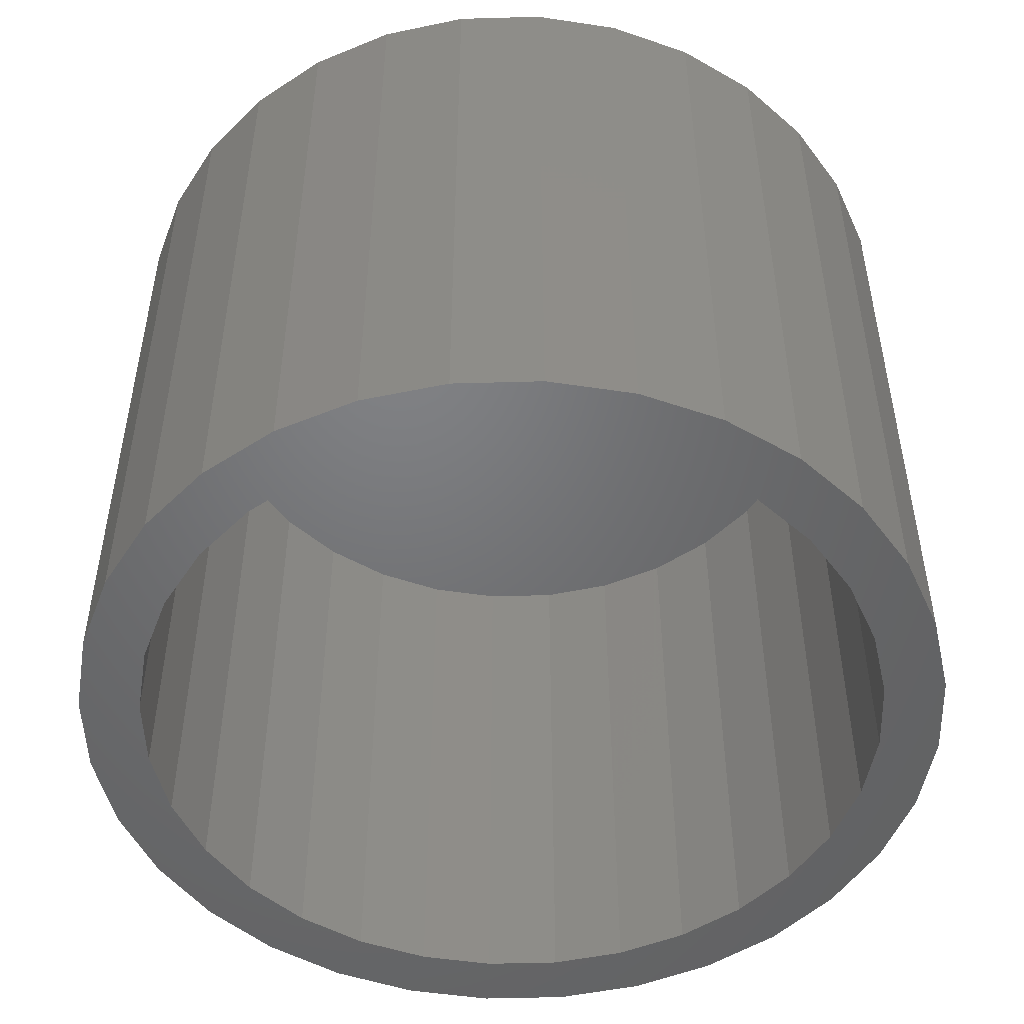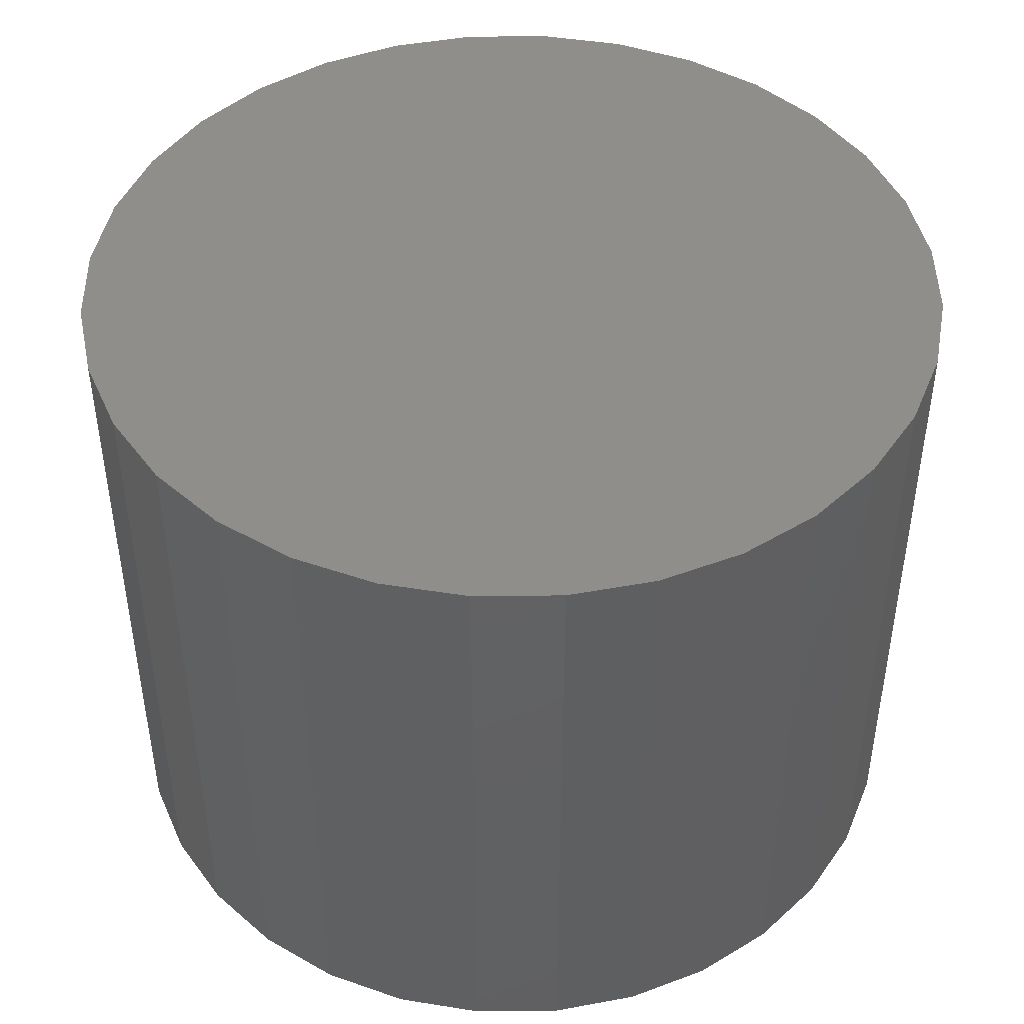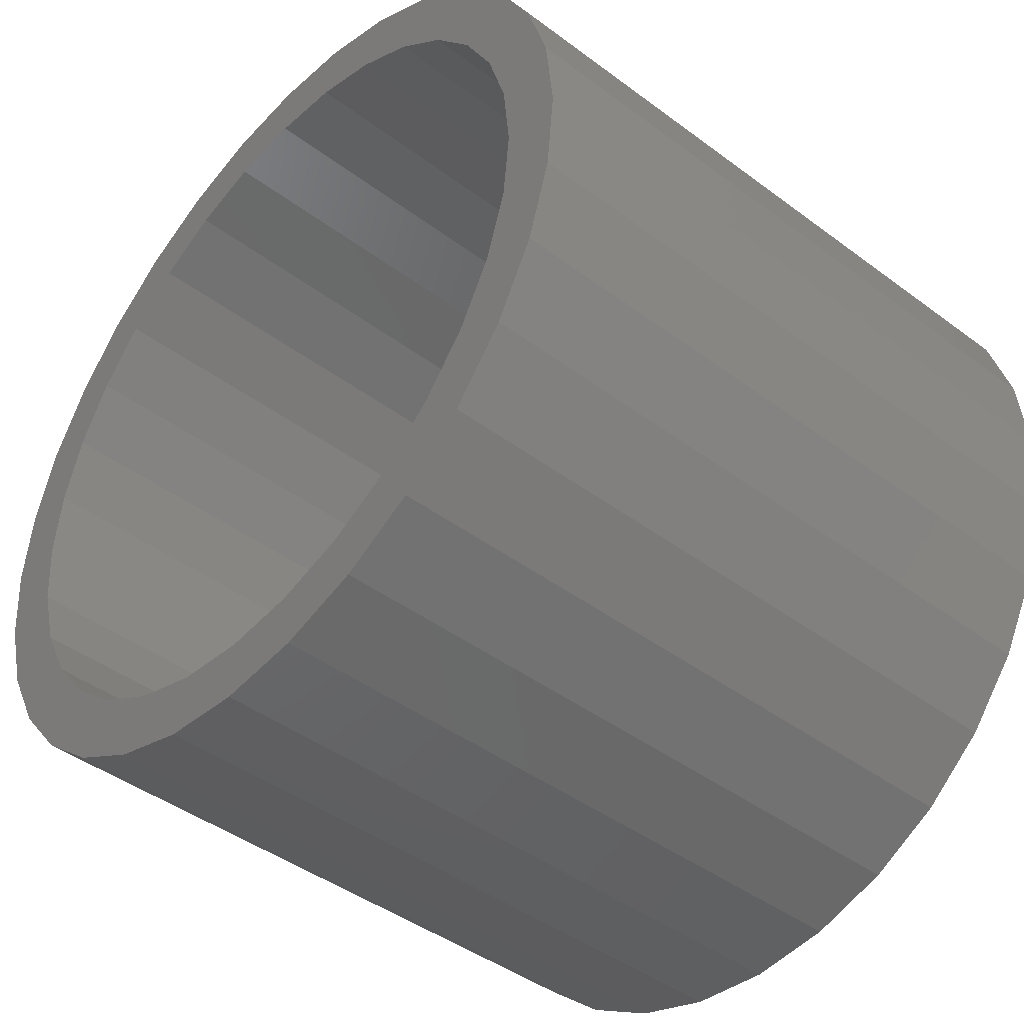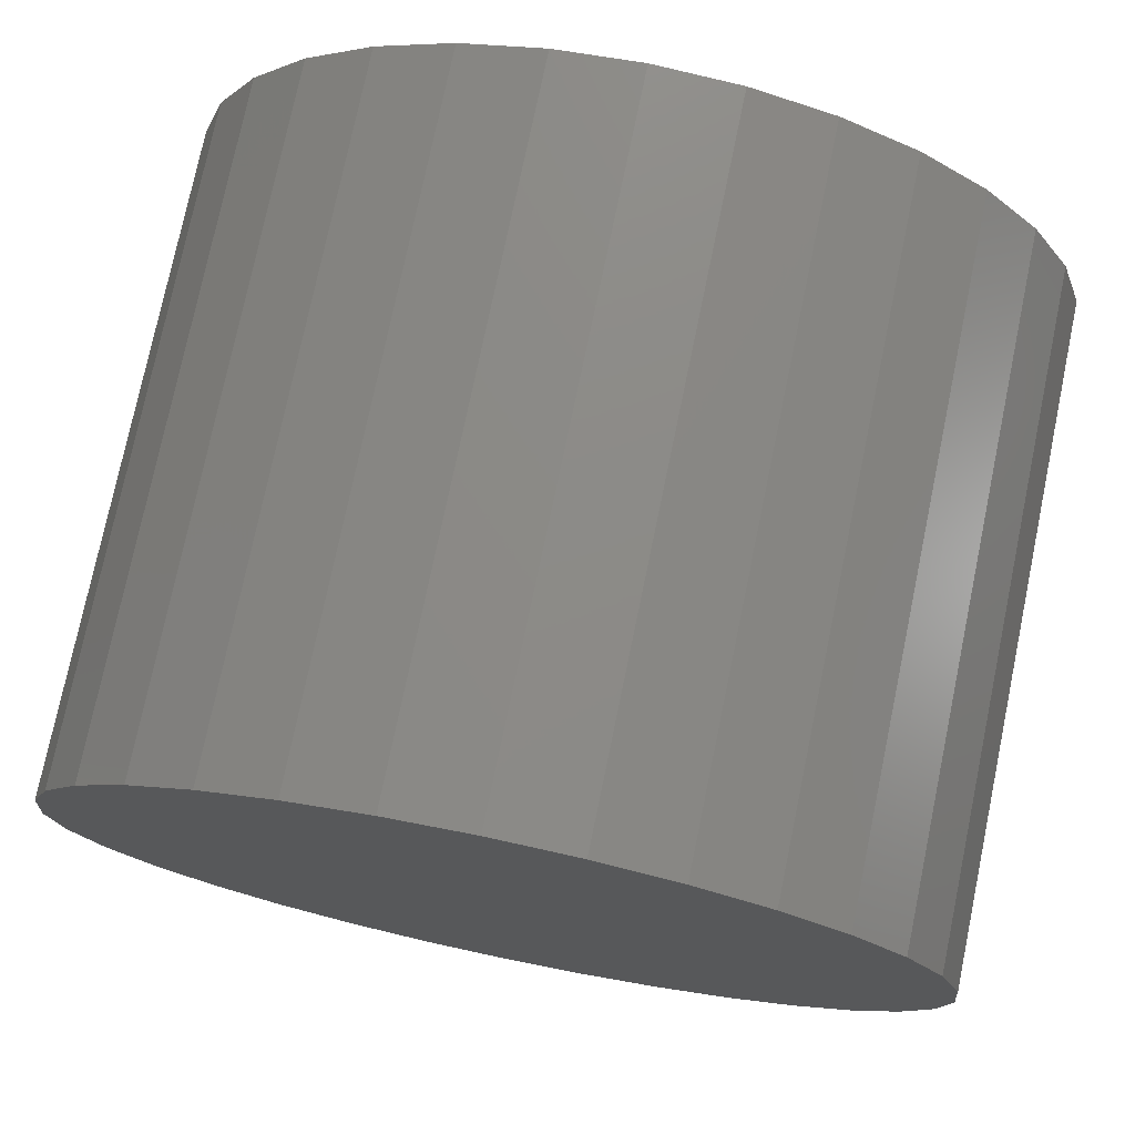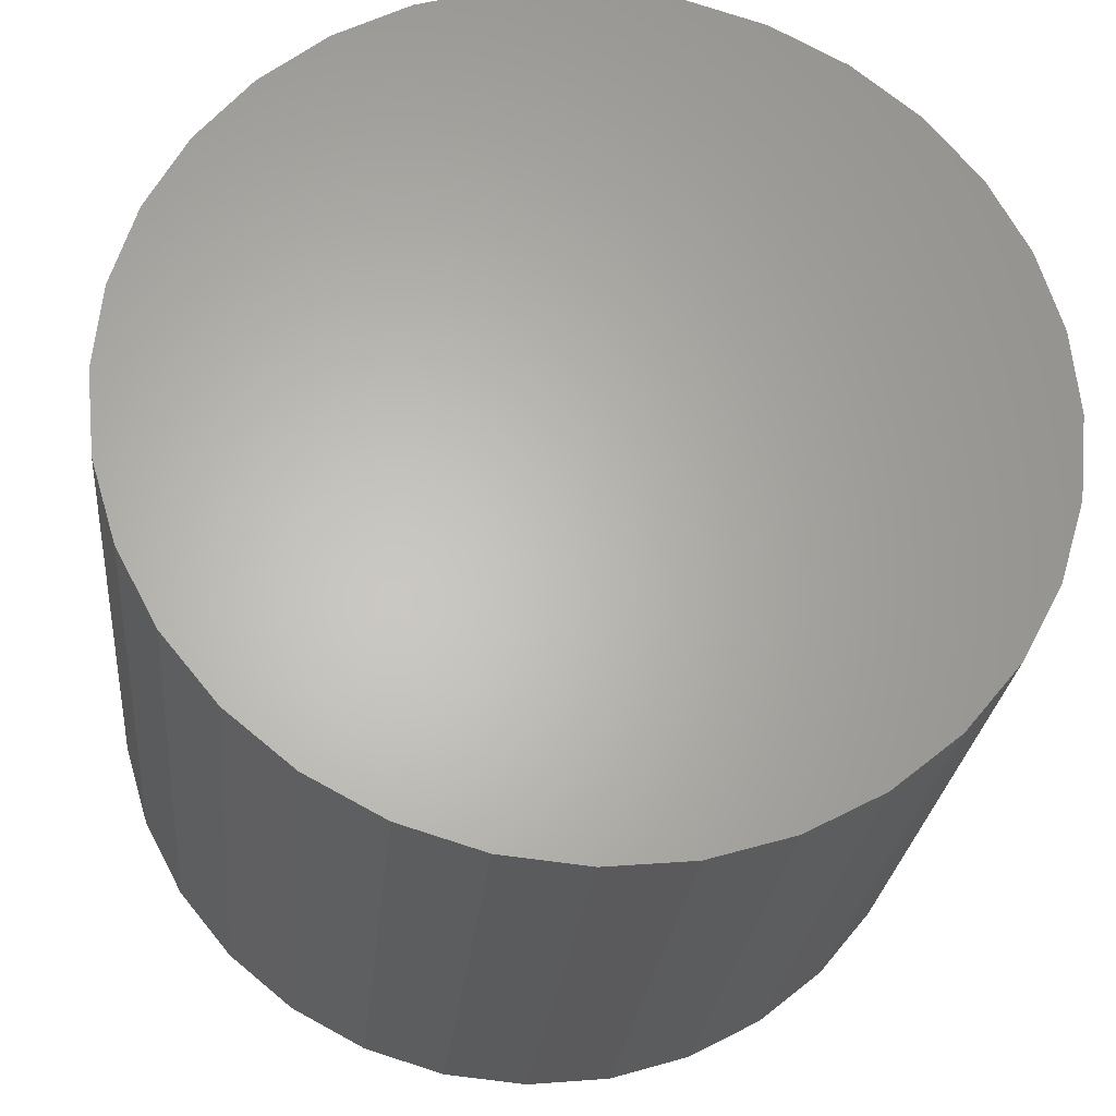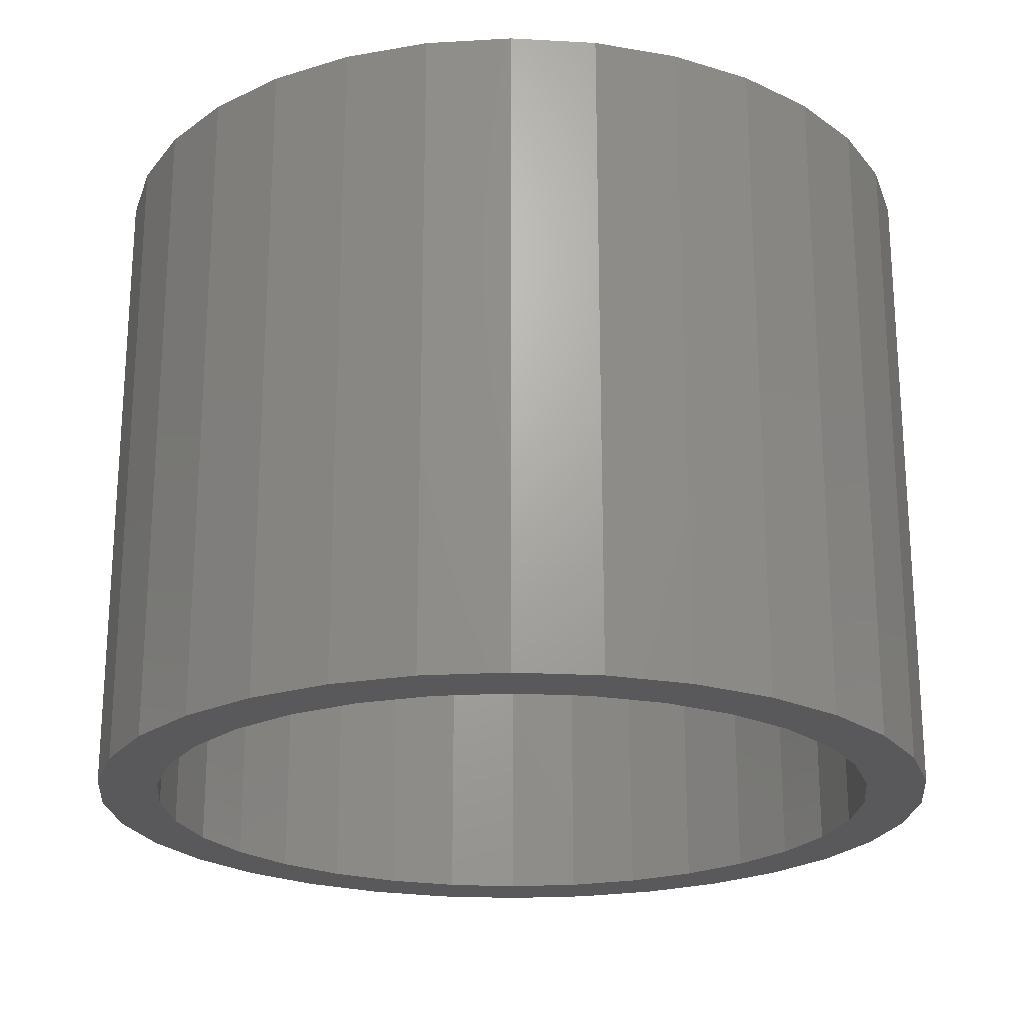
<metadata>
{"format":"stl","ext":"stl","renderer":"f3d","projection":"perspective","resolution":1024,"background":"white","views":[{"elev":-49.9,"azim":-150.1,"up":"+Z"},{"elev":45.5,"azim":-85.1,"up":"+Z"},{"elev":-43.5,"azim":-131.4,"up":"+Y"},{"elev":75.8,"azim":11.7,"up":"+Y"},{"elev":-25.7,"azim":-5.4,"up":"+Y"},{"elev":-22.3,"azim":-123.6,"up":"+Z"}]}
</metadata>
<code>
# stl→obj: 128 verts, 252 faces
v 0.3963 0.07515 -0.25
v 0.429 0.07837 -0.25
v 0.429 0.05493 -0.25
v 0.3648 0.06559 -0.25
v 0.4008 0.05216 -0.25
v 0.3103 0.02919 -0.25
v 0.3488 0.03058 -0.25
v 0.3269 0.01261 -0.25
v 0.2894 0.00374 -0.25
v 0.3357 -0.2292 -0.25
v 0.3488 -0.2097 -0.25
v 0.3737 -0.223 -0.25
v 0.4008 -0.2313 -0.25
v 0.3648 -0.2447 -0.25
v 0.429 -0.234 -0.25
v 0.3963 -0.2543 -0.25
v 0.429 -0.2575 -0.25
v 0.4618 0.07515 -0.25
v 0.4933 0.06559 -0.25
v 0.4572 0.05216 -0.25
v 0.5223 0.05007 -0.25
v 0.4843 0.04394 -0.25
v 0.5093 0.03058 -0.25
v 0.5312 -0.1917 -0.25
v 0.5687 -0.1829 -0.25
v 0.5478 -0.2083 -0.25
v 0.5093 -0.2097 -0.25
v 0.5223 -0.2292 -0.25
v 0.4843 -0.223 -0.25
v 0.4572 -0.2313 -0.25
v 0.4933 -0.2447 -0.25
v 0.4618 -0.2543 -0.25
v 0.3357 0.05007 -0.25
v 0.3737 0.04394 -0.25
v 0.3089 -0.009282 -0.25
v 0.2955 -0.03426 -0.25
v 0.2739 -0.02529 -0.25
v 0.2873 -0.06137 -0.25
v 0.2643 -0.05679 -0.25
v 0.2845 -0.08956 -0.25
v 0.2611 -0.08956 -0.25
v 0.2873 -0.1177 -0.25
v 0.2643 -0.1223 -0.25
v 0.2955 -0.1448 -0.25
v 0.2739 -0.1538 -0.25
v 0.3089 -0.1698 -0.25
v 0.2894 -0.1829 -0.25
v 0.3269 -0.1917 -0.25
v 0.3103 -0.2083 -0.25
v 0.5492 -0.1698 -0.25
v 0.5625 -0.1448 -0.25
v 0.5842 -0.1538 -0.25
v 0.5707 -0.1177 -0.25
v 0.5937 -0.1223 -0.25
v 0.5735 -0.08956 -0.25
v 0.597 -0.08956 -0.25
v 0.5707 -0.06137 -0.25
v 0.5937 -0.05679 -0.25
v 0.5625 -0.03426 -0.25
v 0.5842 -0.02529 -0.25
v 0.5492 -0.009282 -0.25
v 0.5687 0.00374 -0.25
v 0.5312 0.01261 -0.25
v 0.5478 0.02919 -0.25
v 0.4008 0.05216 -0.01562
v 0.3737 0.04394 -0.01562
v 0.3488 0.03058 -0.01562
v 0.3269 0.01261 -0.01562
v 0.3089 -0.009282 -0.01562
v 0.2955 -0.03426 -0.01562
v 0.2873 -0.06137 -0.01562
v 0.2845 -0.08956 -0.01562
v 0.429 0.05493 -0.01562
v 0.4572 0.05216 -0.01562
v 0.4843 0.04394 -0.01562
v 0.5093 0.03058 -0.01562
v 0.5312 0.01261 -0.01562
v 0.5492 -0.009282 -0.01562
v 0.5625 -0.03426 -0.01562
v 0.5707 -0.06137 -0.01562
v 0.5735 -0.08956 -0.01562
v 0.4572 -0.2313 -0.01562
v 0.4843 -0.223 -0.01562
v 0.5093 -0.2097 -0.01562
v 0.5312 -0.1917 -0.01562
v 0.5492 -0.1698 -0.01562
v 0.5625 -0.1448 -0.01562
v 0.5707 -0.1177 -0.01562
v 0.429 -0.234 -0.01562
v 0.4008 -0.2313 -0.01562
v 0.3737 -0.223 -0.01562
v 0.3488 -0.2097 -0.01562
v 0.3269 -0.1917 -0.01562
v 0.3089 -0.1698 -0.01562
v 0.2955 -0.1448 -0.01562
v 0.2873 -0.1177 -0.01562
v 0.2611 -0.08956 0.007812
v 0.2643 -0.05679 0.007812
v 0.2739 -0.02529 0.007812
v 0.2894 0.00374 0.007812
v 0.3103 0.02919 0.007812
v 0.3357 0.05007 0.007812
v 0.3648 0.06559 0.007812
v 0.3963 0.07515 0.007812
v 0.429 0.07837 0.007812
v 0.4618 0.07515 0.007812
v 0.4933 0.06559 0.007812
v 0.5223 0.05007 0.007812
v 0.5478 0.02919 0.007812
v 0.5687 0.00374 0.007812
v 0.5842 -0.02529 0.007812
v 0.5937 -0.05679 0.007812
v 0.597 -0.08956 0.007812
v 0.5937 -0.1223 0.007812
v 0.5842 -0.1538 0.007812
v 0.5687 -0.1829 0.007812
v 0.5478 -0.2083 0.007812
v 0.5223 -0.2292 0.007812
v 0.4933 -0.2447 0.007812
v 0.4618 -0.2543 0.007812
v 0.429 -0.2575 0.007812
v 0.3963 -0.2543 0.007812
v 0.3648 -0.2447 0.007812
v 0.3357 -0.2292 0.007812
v 0.3103 -0.2083 0.007812
v 0.2894 -0.1829 0.007812
v 0.2739 -0.1538 0.007812
v 0.2643 -0.1223 0.007812
f 1 2 3
f 4 1 3
f 4 3 5
f 6 7 8
f 8 9 6
f 10 11 12
f 13 10 12
f 14 10 13
f 14 13 15
f 16 14 15
f 17 16 15
f 3 2 18
f 18 19 3
f 20 3 19
f 21 20 19
f 22 20 21
f 23 22 21
f 24 25 26
f 26 27 24
f 27 26 28
f 29 27 28
f 28 30 29
f 30 28 31
f 15 30 31
f 15 31 32
f 32 17 15
f 33 4 5
f 33 5 34
f 33 34 7
f 33 7 6
f 8 35 9
f 9 35 36
f 9 36 37
f 37 36 38
f 37 38 39
f 39 38 40
f 39 40 41
f 41 40 42
f 41 42 43
f 43 42 44
f 43 44 45
f 45 44 46
f 45 46 47
f 47 46 48
f 47 48 49
f 49 48 11
f 49 11 10
f 24 50 25
f 25 50 51
f 25 51 52
f 52 51 53
f 52 53 54
f 54 53 55
f 54 55 56
f 56 55 57
f 56 57 58
f 58 57 59
f 58 59 60
f 60 59 61
f 60 61 62
f 62 61 63
f 62 63 64
f 64 63 23
f 64 23 21
f 3 65 5
f 5 65 66
f 5 66 34
f 34 66 67
f 34 67 7
f 7 67 68
f 7 68 8
f 8 68 69
f 8 69 35
f 35 69 70
f 35 70 36
f 36 70 71
f 36 71 38
f 38 71 72
f 38 72 40
f 65 3 73
f 73 3 20
f 73 20 74
f 74 20 22
f 74 22 75
f 75 22 23
f 75 23 76
f 76 23 63
f 76 63 77
f 77 63 61
f 77 61 78
f 78 61 59
f 78 59 79
f 79 59 57
f 79 57 80
f 80 57 55
f 80 55 81
f 15 82 30
f 30 82 83
f 30 83 29
f 29 83 84
f 29 84 27
f 27 84 85
f 27 85 24
f 24 85 86
f 24 86 50
f 50 86 87
f 50 87 51
f 51 87 88
f 51 88 53
f 53 88 81
f 53 81 55
f 82 15 89
f 89 15 13
f 89 13 90
f 90 13 12
f 90 12 91
f 91 12 11
f 91 11 92
f 92 11 48
f 92 48 93
f 93 48 46
f 93 46 94
f 94 46 44
f 94 44 95
f 95 44 42
f 95 42 96
f 96 42 40
f 96 40 72
f 41 97 39
f 39 97 98
f 39 98 37
f 37 98 99
f 37 99 9
f 9 99 100
f 9 100 6
f 6 100 101
f 6 101 33
f 33 101 102
f 33 102 4
f 4 102 103
f 4 103 1
f 1 103 104
f 1 104 2
f 2 104 105
f 2 105 18
f 18 105 106
f 18 106 19
f 19 106 107
f 19 107 21
f 21 107 108
f 21 108 64
f 64 108 109
f 64 109 62
f 62 109 110
f 62 110 60
f 60 110 111
f 60 111 58
f 58 111 112
f 58 112 56
f 56 112 113
f 56 113 54
f 54 113 114
f 54 114 52
f 52 114 115
f 52 115 25
f 25 115 116
f 25 116 26
f 26 116 117
f 26 117 28
f 28 117 118
f 28 118 31
f 31 118 119
f 31 119 32
f 32 119 120
f 32 120 17
f 17 120 121
f 17 121 16
f 16 121 122
f 16 122 14
f 14 122 123
f 14 123 10
f 10 123 124
f 10 124 49
f 49 124 125
f 49 125 47
f 47 125 126
f 47 126 45
f 45 126 127
f 45 127 43
f 43 127 128
f 43 128 41
f 41 128 97
f 104 106 105
f 106 104 103
f 106 103 107
f 119 122 120
f 120 122 121
f 107 103 108
f 108 103 102
f 108 102 109
f 109 102 101
f 109 101 110
f 110 101 100
f 110 100 111
f 111 100 99
f 111 99 112
f 112 99 98
f 112 98 113
f 113 98 97
f 113 97 114
f 114 97 128
f 114 128 115
f 115 128 127
f 115 127 116
f 116 127 126
f 116 126 117
f 117 126 125
f 117 125 118
f 118 125 124
f 118 124 119
f 119 124 123
f 119 123 122
f 73 74 65
f 66 65 74
f 75 66 74
f 82 90 83
f 89 90 82
f 90 91 83
f 83 91 92
f 83 92 84
f 84 92 93
f 84 93 85
f 85 93 94
f 85 94 86
f 86 94 95
f 86 95 87
f 87 95 96
f 87 96 88
f 88 96 72
f 88 72 81
f 81 72 71
f 81 71 80
f 80 71 70
f 80 70 79
f 79 70 69
f 79 69 78
f 78 69 68
f 78 68 77
f 77 68 67
f 77 67 76
f 76 67 66
f 76 66 75

</code>
